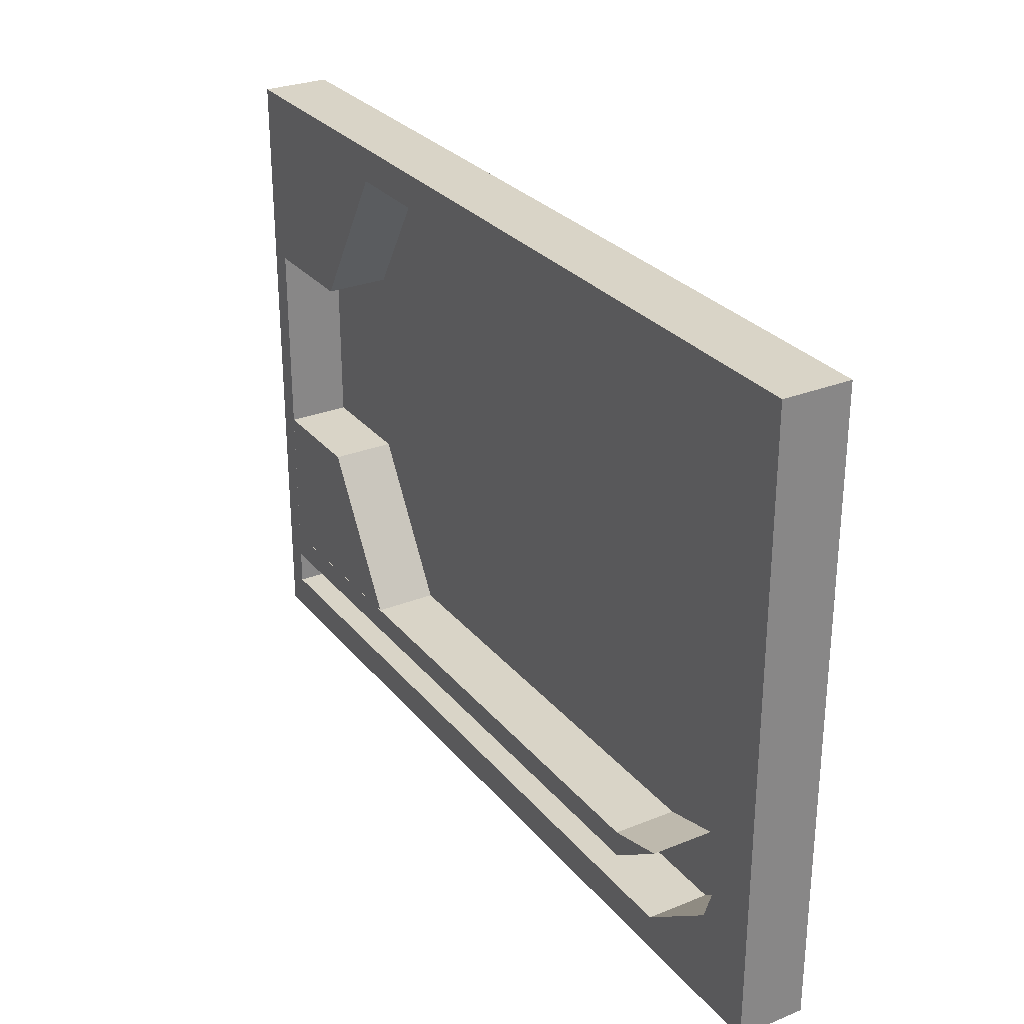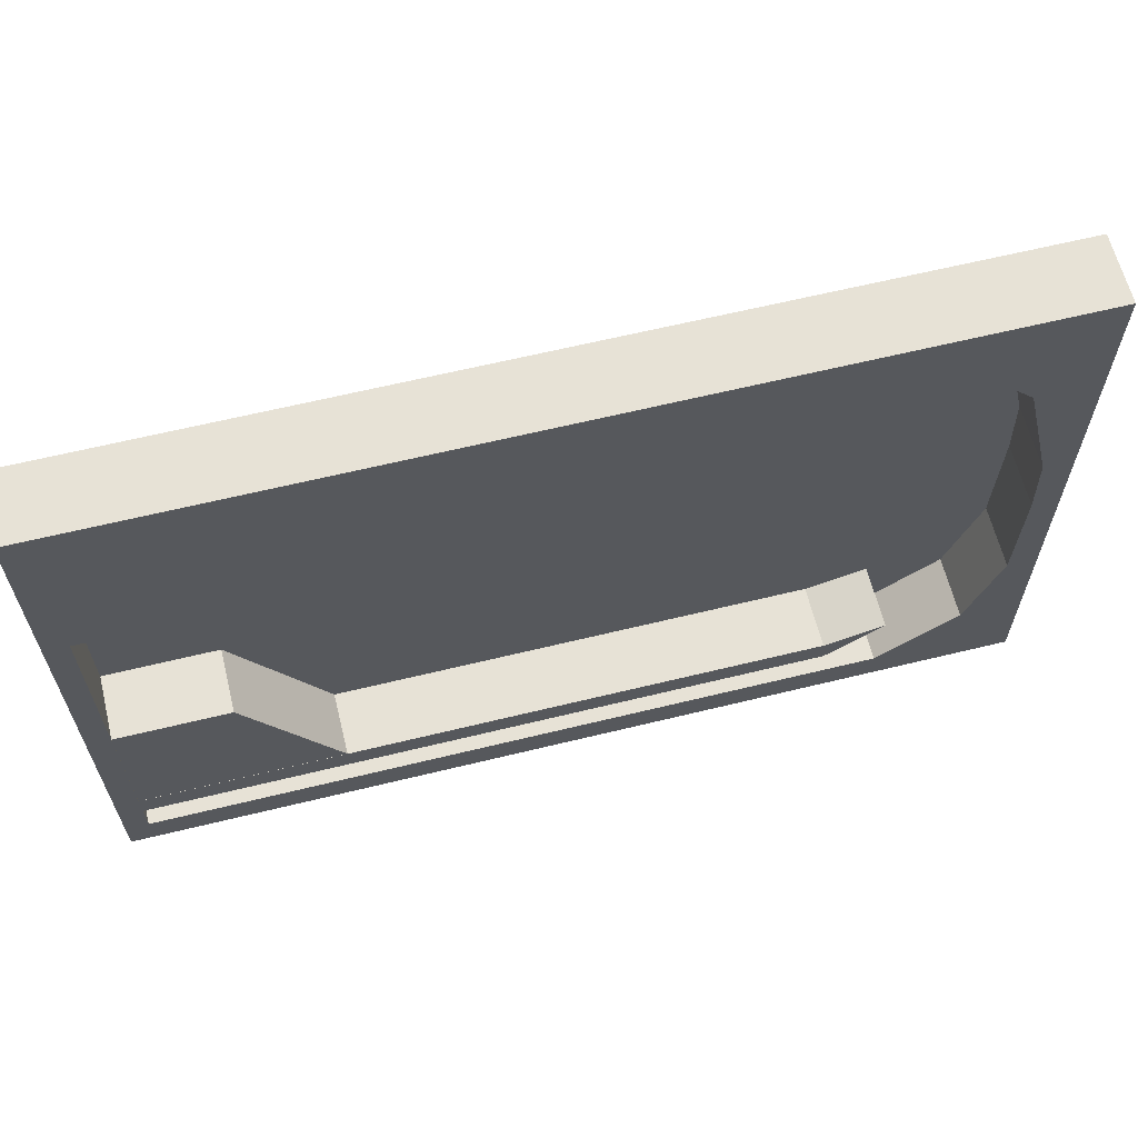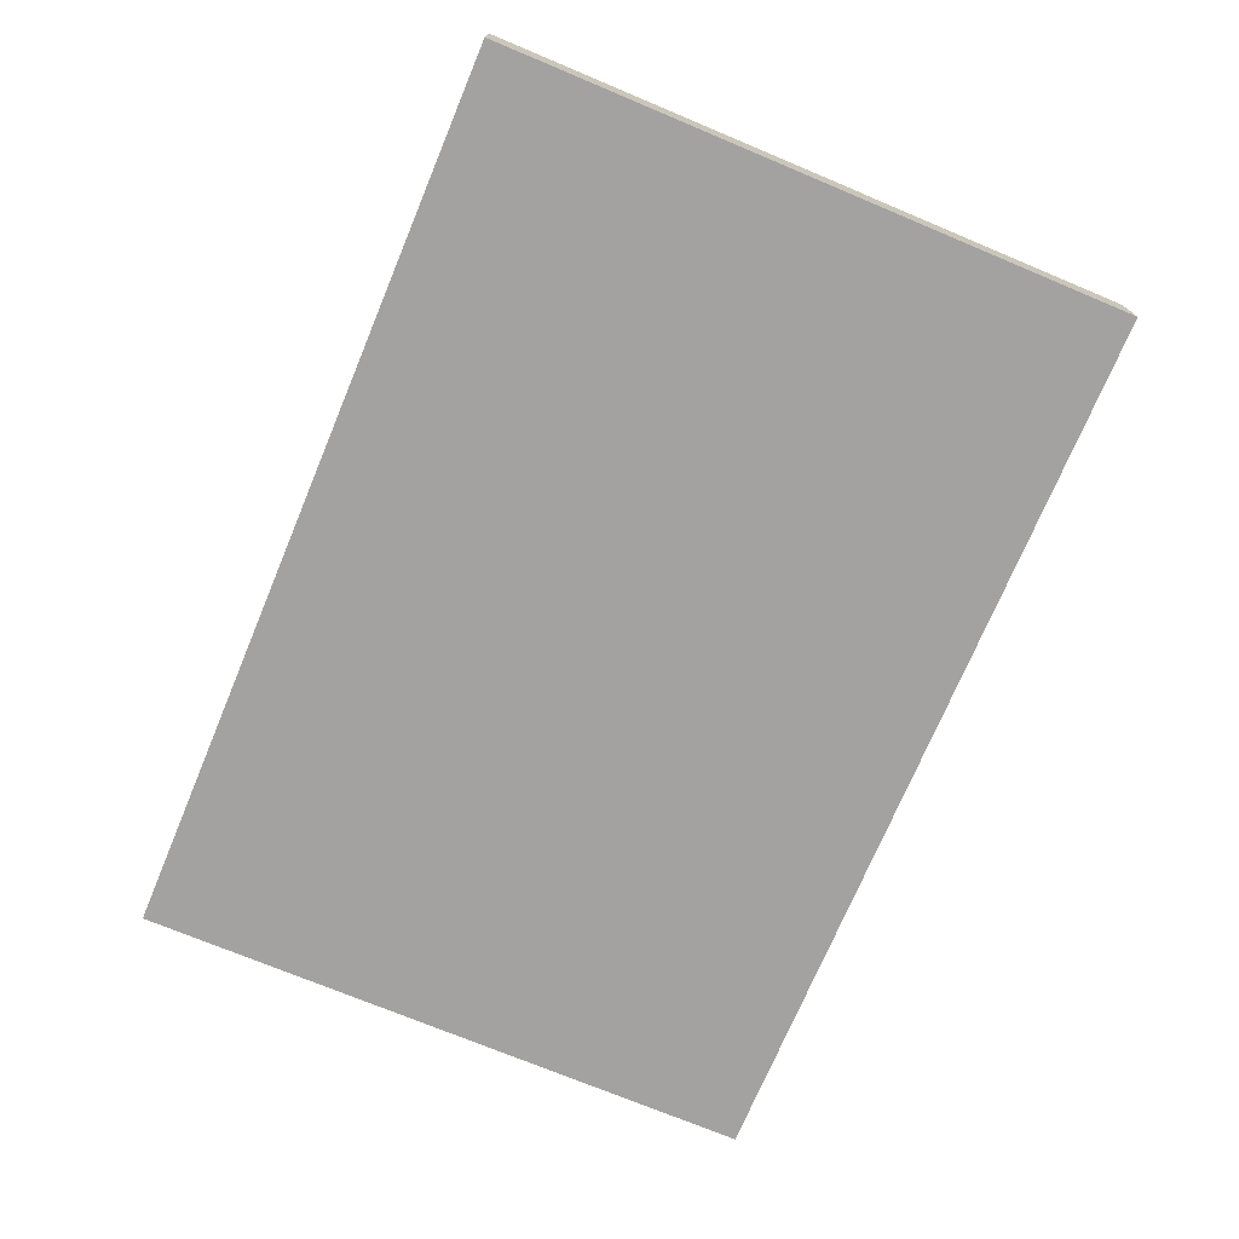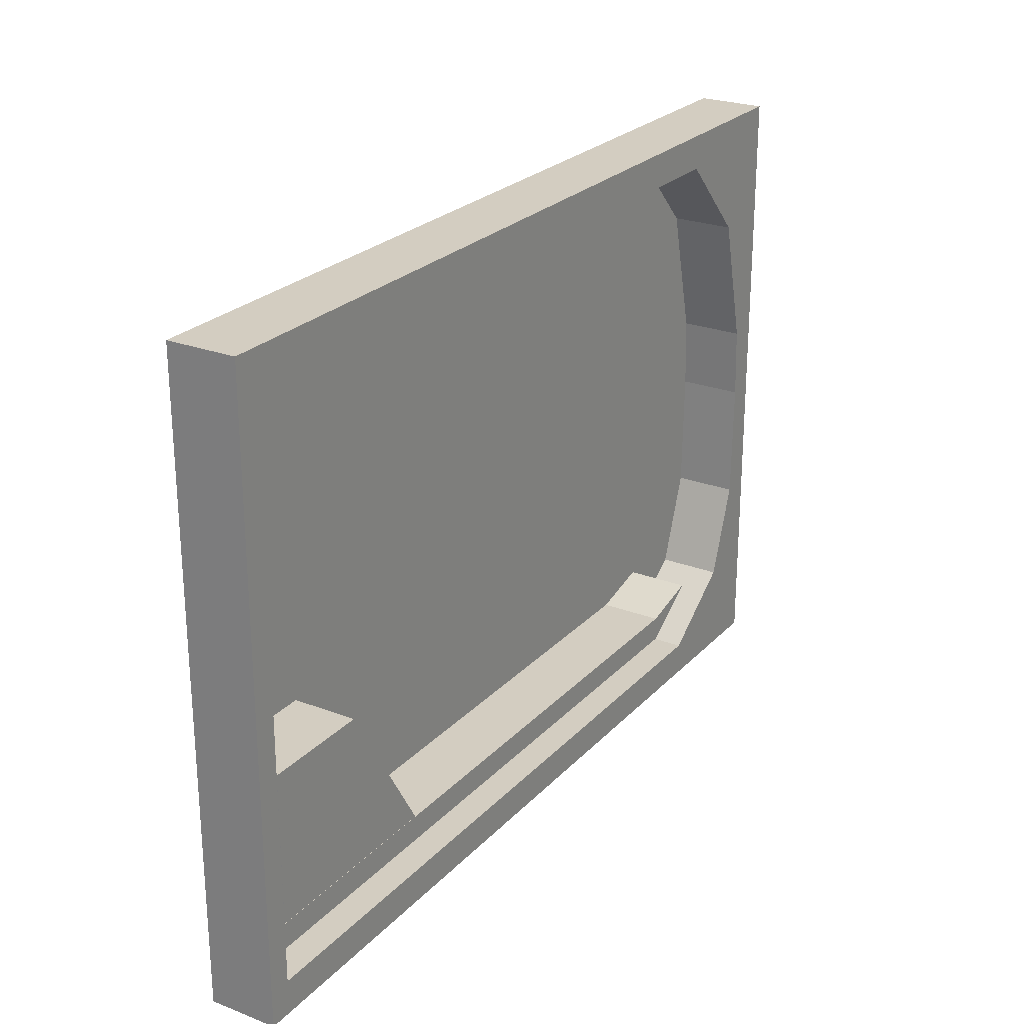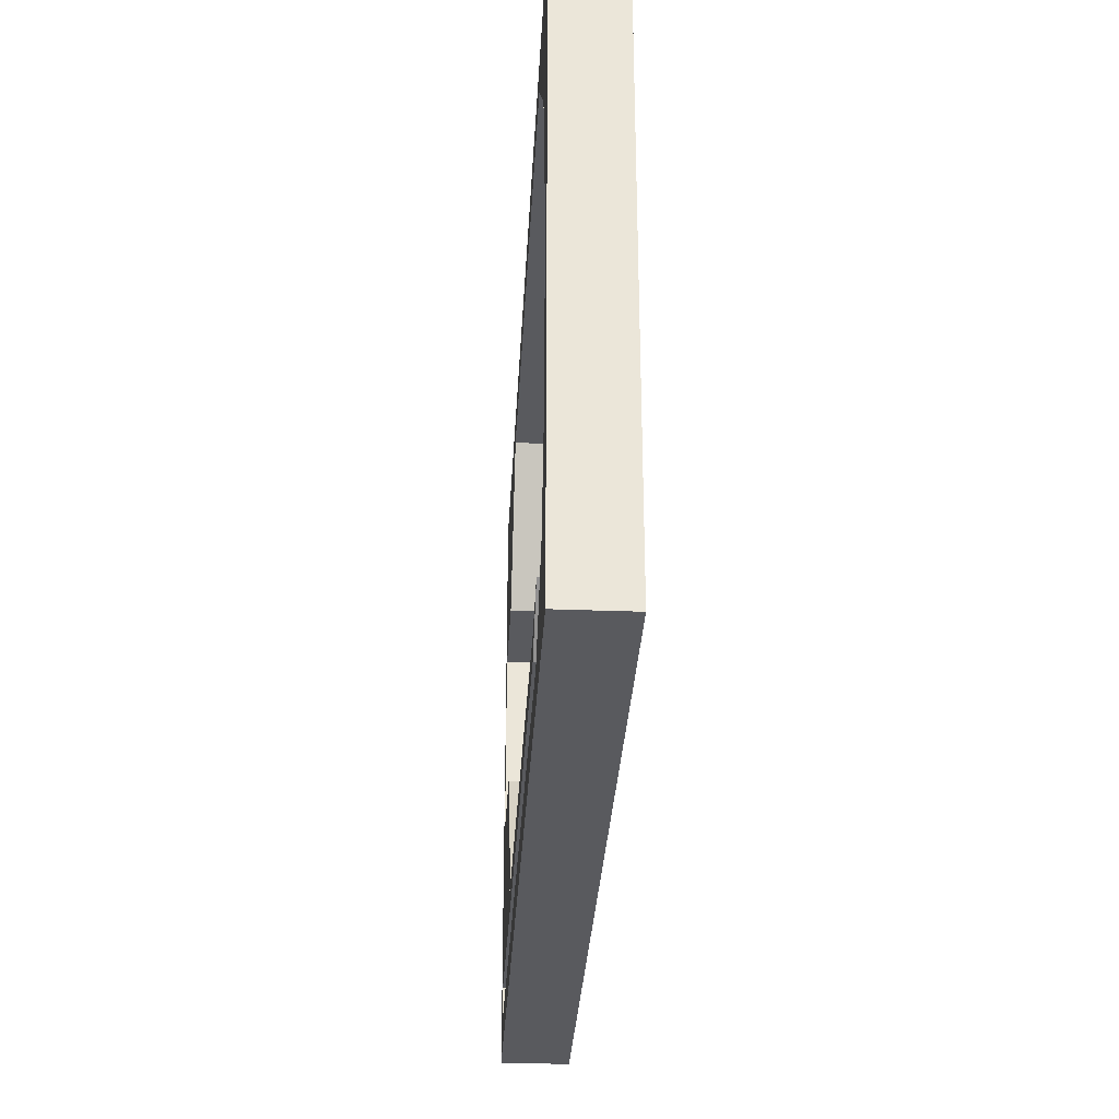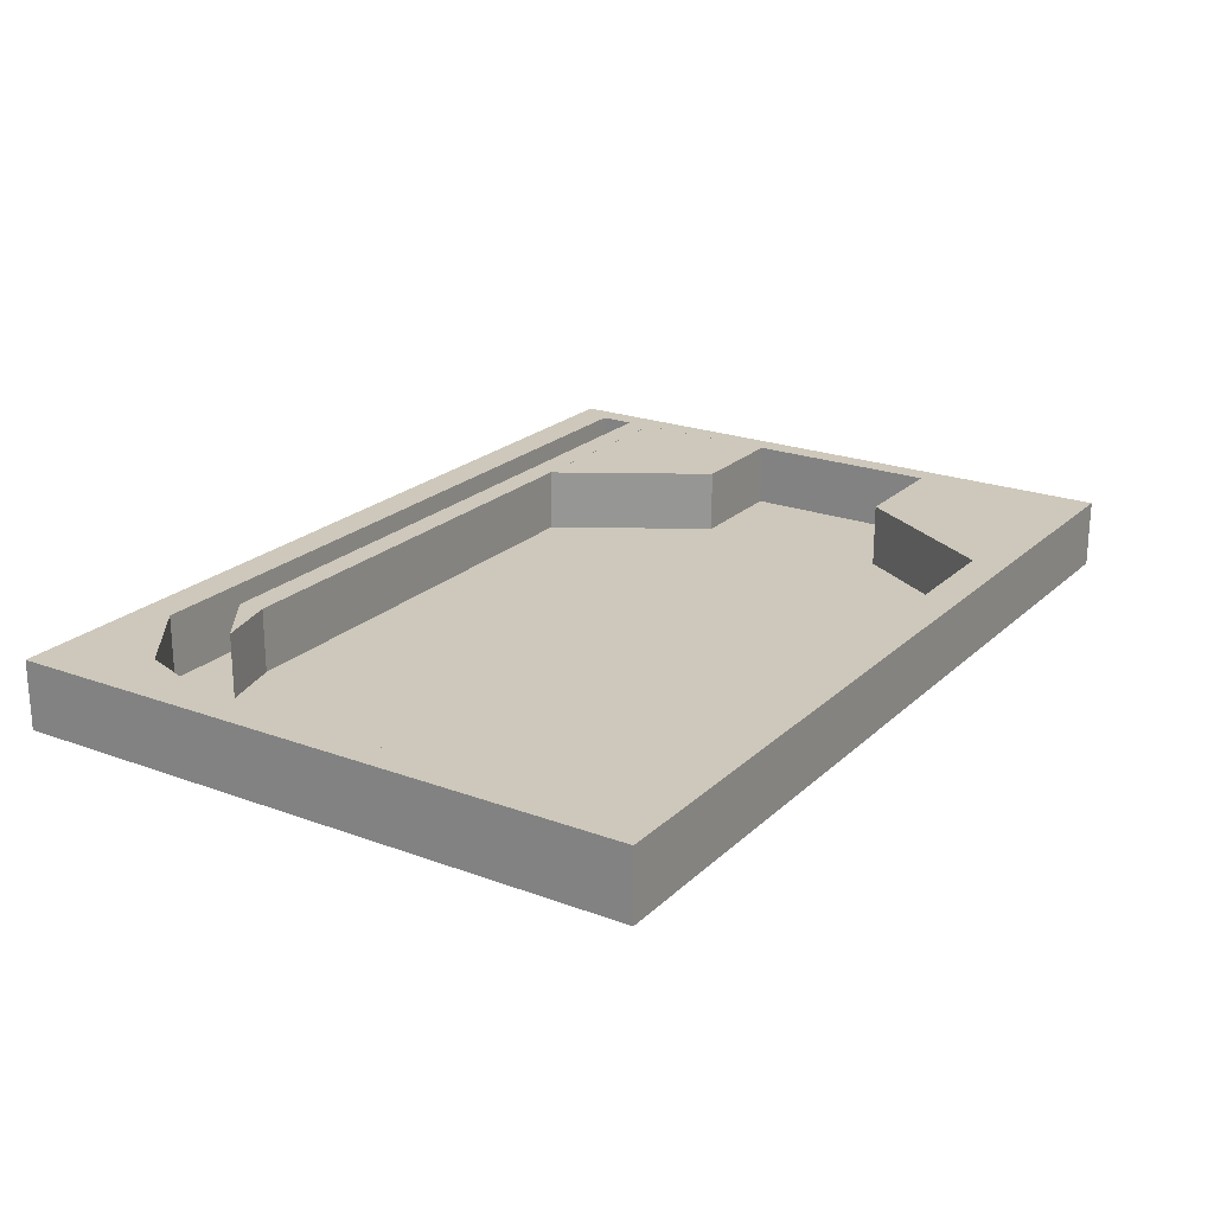
<metadata>
{"format":"obj","ext":"obj","renderer":"f3d","projection":"perspective","resolution":1024,"background":"white","views":[{"elev":28.4,"azim":-121.1,"up":"+Z"},{"elev":63.3,"azim":166.1,"up":"+Z"},{"elev":-72.7,"azim":67.3,"up":"+Y"},{"elev":24.8,"azim":122.0,"up":"+Z"},{"elev":-31.4,"azim":-93.1,"up":"+Z"},{"elev":22.0,"azim":-57.1,"up":"+Y"}]}
</metadata>
<code>
o Pinball_base_Cube
v 25.63 -0.8978 -27.04
v 25.63 -0.8978 31.53
v -58.23 -0.8978 31.53
v -58.23 -0.8978 -27.04
v 25.63 5.407 -27.04
v 25.63 5.407 31.53
v -58.23 5.407 31.53
v -58.23 5.407 -27.04
v 25.63 5.407 1.493
v -16.3 5.407 -27.04
v -16.3 5.407 31.53
v -58.23 5.407 1.493
v 25.63 5.407 14.79
v -37.27 5.407 -27.04
v -37.27 5.407 31.53
v -58.23 5.407 -11.81
v 25.63 5.407 -11.81
v 4.665 5.407 -27.04
v 4.665 5.407 31.53
v -58.23 5.407 14.79
v 25.63 5.407 28.32
v -47.75 5.407 -27.04
v -47.75 5.407 31.53
v -58.23 5.407 -23.83
v 25.63 5.407 -5.157
v -5.818 5.407 -27.04
v -5.818 5.407 31.53
v -58.23 5.407 8.143
v -16.3 5.407 28.32
v 23.51 5.407 1.493
v 25.63 5.407 8.143
v -26.78 5.407 -27.04
v -26.78 5.407 31.53
v -58.23 5.407 -5.157
v 25.63 5.407 -23.83
v 15.15 5.407 -27.04
v 15.15 5.407 31.53
v -58.23 5.407 28.32
v -16.3 5.407 -23.83
v -55.68 5.407 1.493
v -37.27 5.407 -23.83
v -52.4 5.407 -18.31
v 4.665 5.407 -23.83
v 23.51 5.407 -20.56
v 4.665 5.407 28.32
v 23.51 5.407 14.79
v -37.27 5.407 28.32
v -52.4 5.407 20.42
v -55.43 5.407 8.143
v -26.78 5.407 28.32
v 23.51 5.407 8.143
v 23.51 5.407 28.32
v -5.818 5.407 -23.83
v 23.51 5.407 -23.83
v 23.51 5.407 -18.18
v -44.78 5.407 -23.83
v -26.78 5.407 -23.83
v -55.43 5.407 -9.663
v -5.818 5.407 28.32
v -44.78 5.407 28.32
v -55.43 -0.5166 8.143
v -52.4 -0.5166 20.42
v -55.68 -0.5166 1.493
v -26.78 -0.5166 28.32
v -16.3 -0.5166 28.32
v -37.27 -0.5166 28.32
v 23.51 -0.5166 8.143
v 23.51 -0.5166 14.79
v 23.51 -0.5166 1.493
v 23.51 -0.5166 28.32
v 4.665 -0.5166 28.32
v -5.818 -0.5166 -23.83
v 4.665 -0.5166 -23.83
v -16.3 -0.5166 -23.83
v 23.51 -0.5166 -23.83
v 23.51 -0.5166 -20.56
v 23.51 -0.5166 -18.18
v -44.78 -0.5166 -23.83
v -52.4 -0.5166 -18.31
v -37.27 -0.5166 -23.83
v -26.78 -0.5166 -23.83
v -55.43 -0.5166 -9.663
v -5.818 -0.5166 28.32
v -44.78 -0.5166 28.32
v -39.55 5.407 -20.56
v -45.05 5.407 -16.76
v -39.55 -0.5166 -20.56
v -45.05 -0.5166 -16.76
v 23.51 2.445 -18.18
v -45.05 2.445 -16.76
v -39.34 5.407 -18.18
v -39.34 -0.5166 -18.18
v -39.34 2.445 -18.18
v 23.53 5.407 28.32
v 23.53 -0.5166 28.32
v 4.754 5.407 28.32
v 4.754 -0.5166 28.32
v 13.21 5.407 14.28
v 23.53 5.407 14.28
v 13.21 -0.5166 14.28
v 23.53 -0.5166 14.28
v 4.754 5.407 -18.15
v 4.754 -0.5166 -18.15
v 23.5 5.407 -18.15
v 23.5 -0.5166 -18.15
v 23.5 5.407 -4.119
v 13.21 5.407 -4.119
v 23.5 -0.5166 -4.119
v 13.21 -0.5166 -4.119
f 2 4 1
f 25 9 1
f 27 11 2
f 16 24 4
f 1 10 26
f 60 62 48
f 30 67 51
f 26 39 53
f 54 76 44
f 83 72 74
f 56 80 41
f 51 68 46
f 20 49 28
f 59 65 29
f 19 52 59
f 35 44 55
f 47 84 60
f 57 74 39
f 43 75 54
f 46 70 52
f 41 81 57
f 48 61 49
f 55 89 30
f 40 82 58
f 49 63 40
f 89 93 92
f 52 95 94
f 58 79 42
f 29 64 50
f 53 73 43
f 45 83 59
f 50 66 47
f 42 78 56
f 39 72 53
f 87 88 90
f 44 85 91
f 77 92 76
f 76 85 44
f 91 90 93
f 95 99 94
f 96 71 45
f 99 100 98
f 94 98 96
f 96 100 97
f 95 100 101
f 103 107 102
f 107 108 106
f 104 107 106
f 104 108 105
f 2 3 4
f 2 1 9
f 35 17 1
f 1 5 35
f 21 6 2
f 31 13 2
f 9 31 2
f 21 2 13
f 1 17 25
f 3 2 11
f 37 19 2
f 2 6 37
f 23 7 3
f 11 33 3
f 15 23 3
f 2 19 27
f 33 15 3
f 4 3 12
f 7 38 3
f 20 28 3
f 34 16 4
f 28 12 3
f 3 38 20
f 24 8 4
f 4 12 34
f 36 5 1
f 1 4 10
f 22 14 4
f 4 8 22
f 18 36 1
f 32 10 4
f 26 18 1
f 4 14 32
f 60 84 62
f 30 69 67
f 36 18 43
f 26 10 39
f 14 22 56
f 10 32 57
f 35 5 54
f 32 14 41
f 5 36 54
f 53 43 26
f 54 36 43
f 22 8 24
f 24 56 22
f 43 18 26
f 57 39 10
f 14 56 41
f 41 57 32
f 54 75 76
f 73 72 69
f 81 80 63
f 75 73 76
f 74 81 64
f 78 79 80
f 82 63 80
f 61 62 66
f 84 66 62
f 63 64 81
f 80 79 82
f 76 73 77
f 77 73 69
f 63 61 64
f 64 65 74
f 61 66 64
f 69 83 71
f 68 67 97
f 97 95 70
f 67 69 71
f 97 70 68
f 65 83 74
f 71 97 67
f 72 83 69
f 56 78 80
f 51 67 68
f 16 34 58
f 12 28 40
f 20 38 48
f 38 60 48
f 34 12 40
f 42 56 24
f 58 42 16
f 42 24 16
f 40 58 34
f 20 48 49
f 49 40 28
f 59 83 65
f 47 60 15
f 38 7 23
f 23 15 60
f 60 38 23
f 29 50 33
f 96 45 59
f 50 47 33
f 94 96 59
f 59 29 11
f 33 11 29
f 47 15 33
f 52 94 59
f 59 11 27
f 19 37 52
f 59 27 19
f 21 52 6
f 37 6 52
f 51 46 31
f 52 21 13
f 31 9 30
f 52 13 46
f 55 25 17
f 46 13 31
f 9 25 30
f 17 35 55
f 54 44 35
f 30 51 31
f 25 55 30
f 47 66 84
f 57 81 74
f 43 73 75
f 46 68 70
f 41 80 81
f 48 62 61
f 69 30 89
f 89 77 69
f 40 63 82
f 49 61 63
f 92 77 89
f 89 55 91
f 91 93 89
f 52 70 95
f 58 82 79
f 29 65 64
f 53 72 73
f 45 71 83
f 50 64 66
f 42 79 78
f 39 74 72
f 90 86 85
f 85 87 90
f 91 55 44
f 85 86 91
f 87 76 92
f 92 88 87
f 76 87 85
f 92 93 90
f 91 86 90
f 90 88 92
f 95 101 99
f 96 97 71
f 99 101 100
f 94 99 98
f 96 98 100
f 95 97 100
f 103 109 107
f 107 109 108
f 104 102 107
f 104 106 108

</code>
